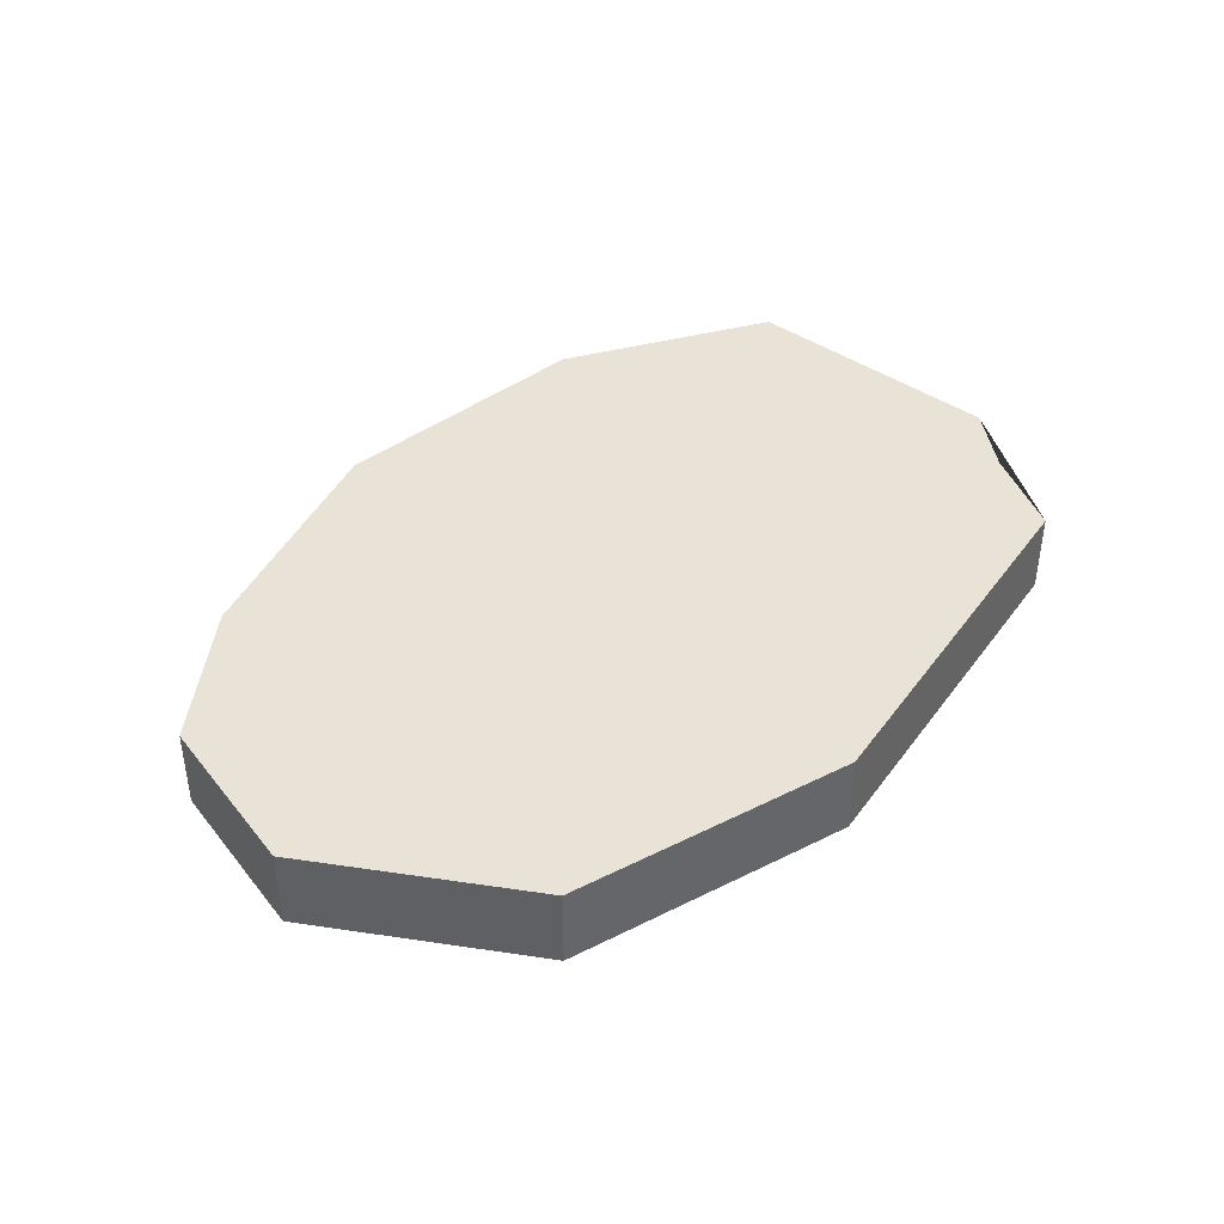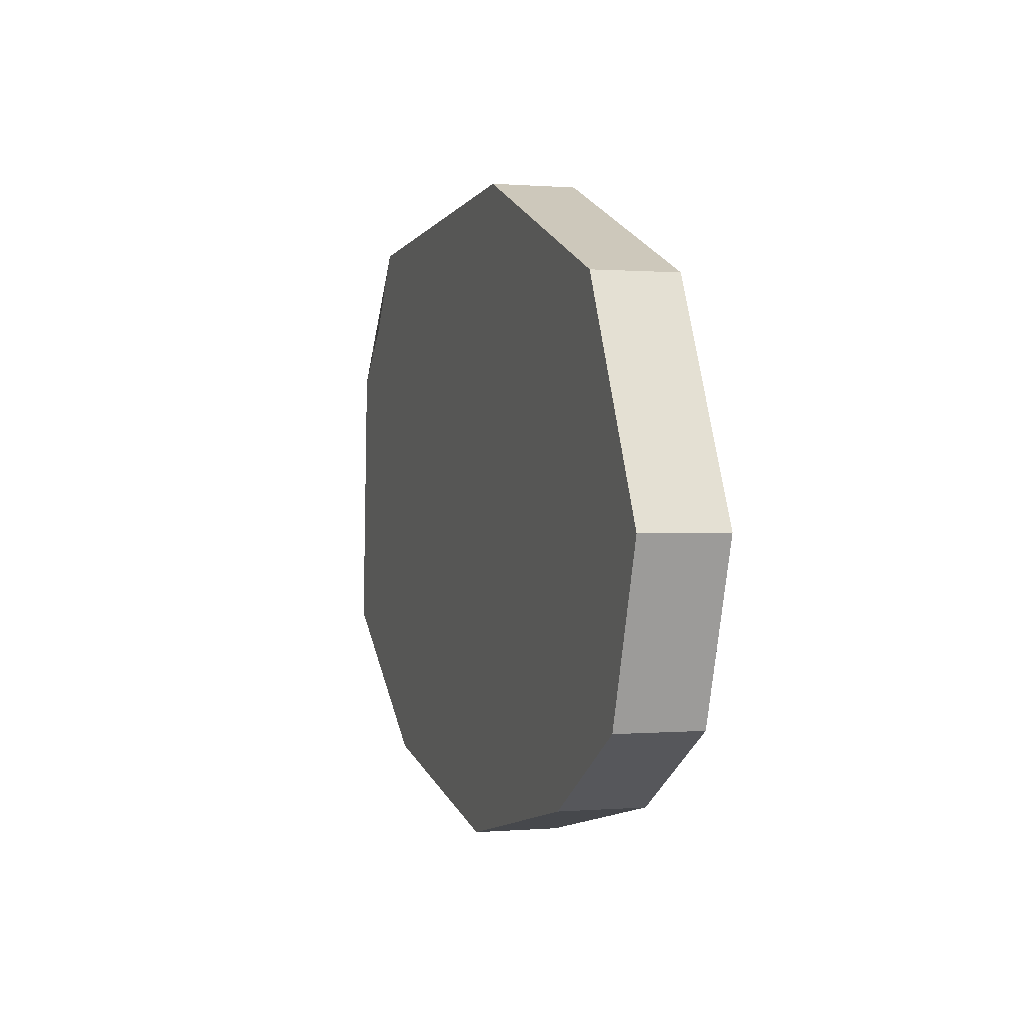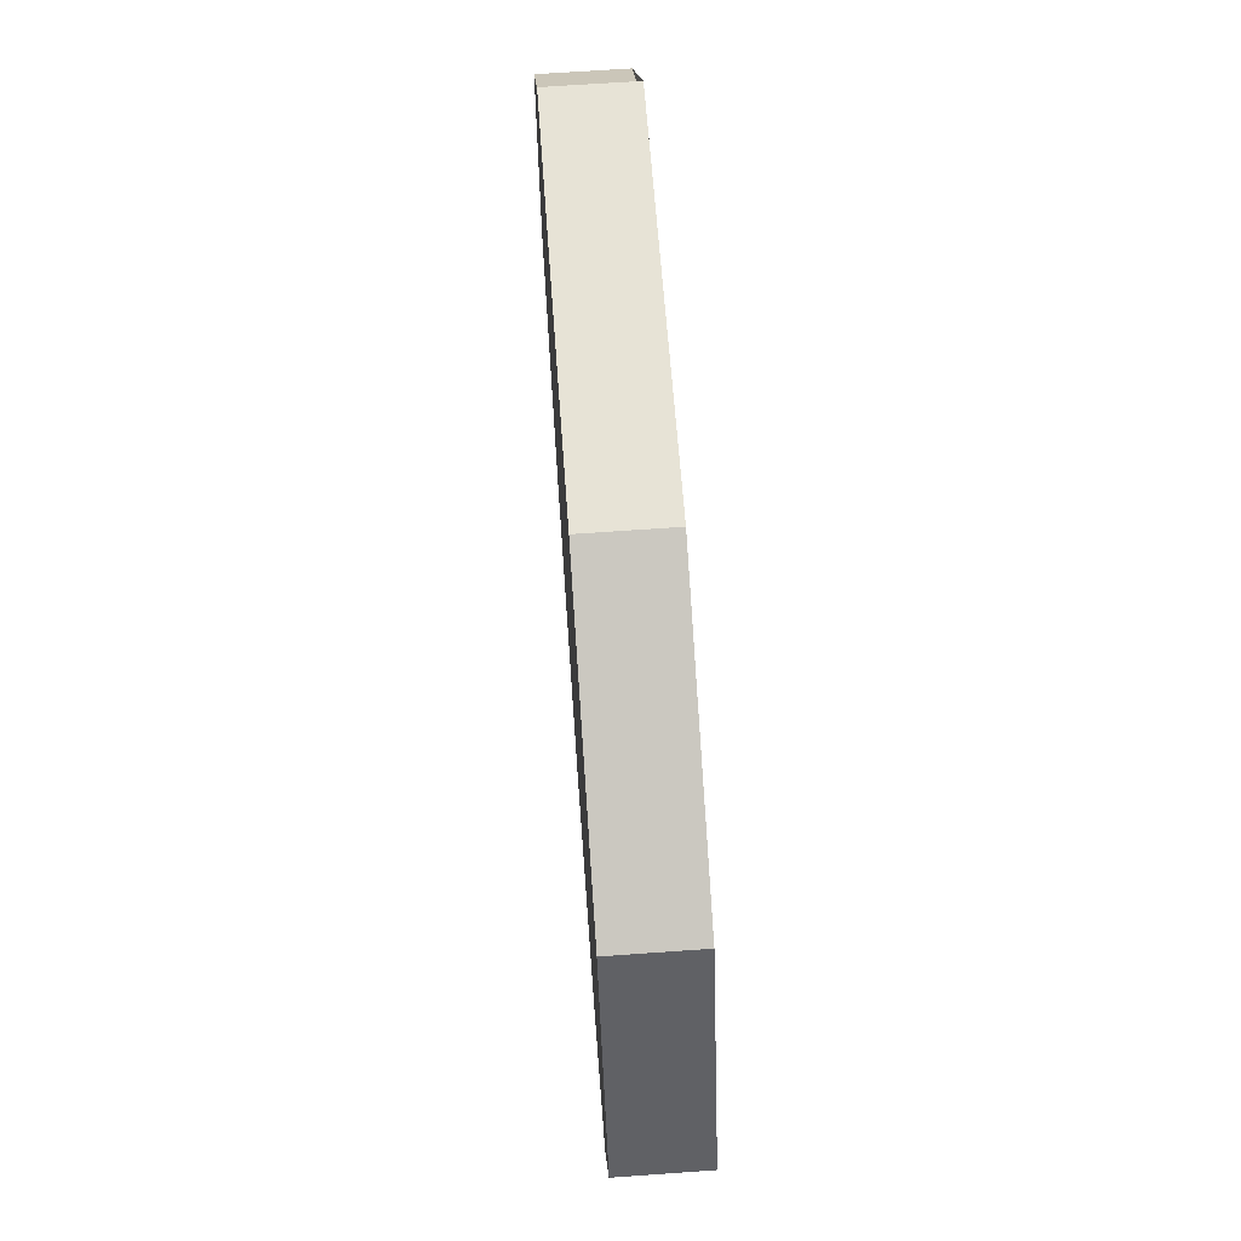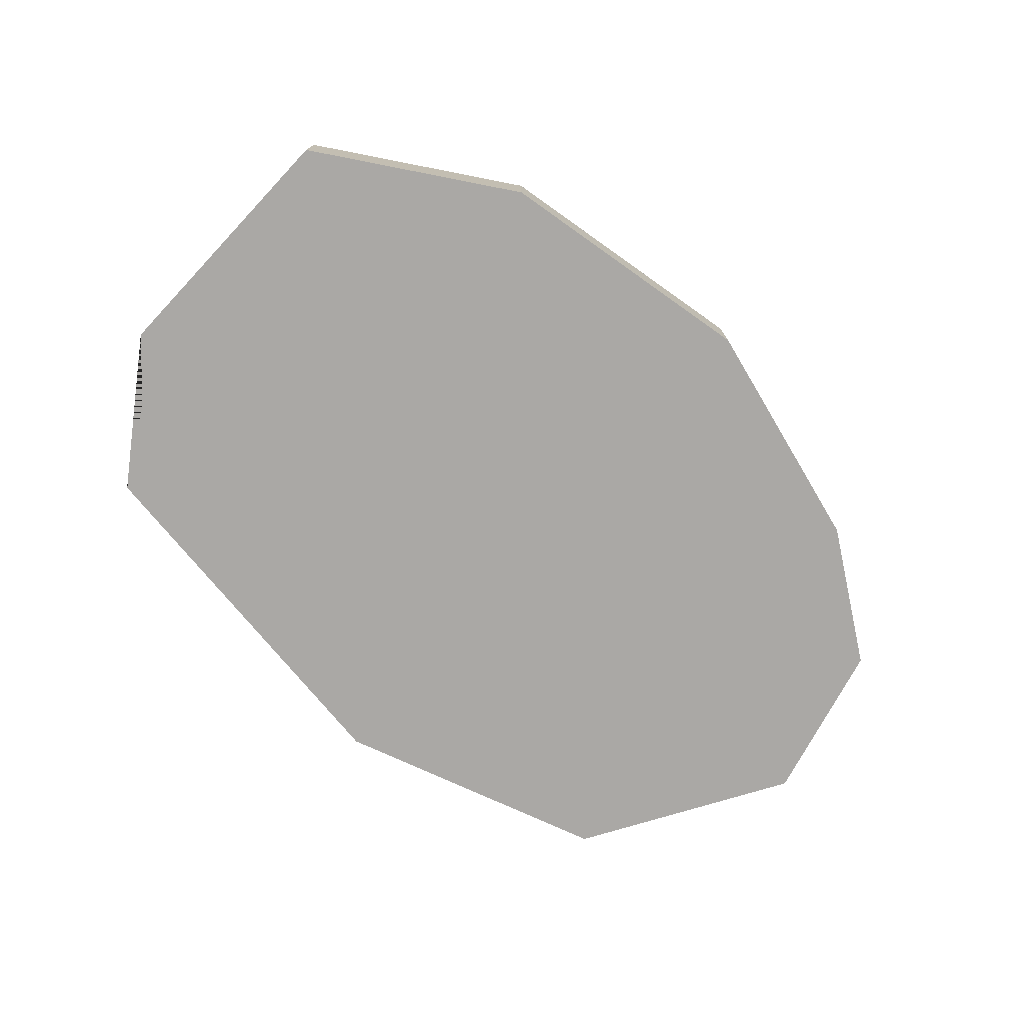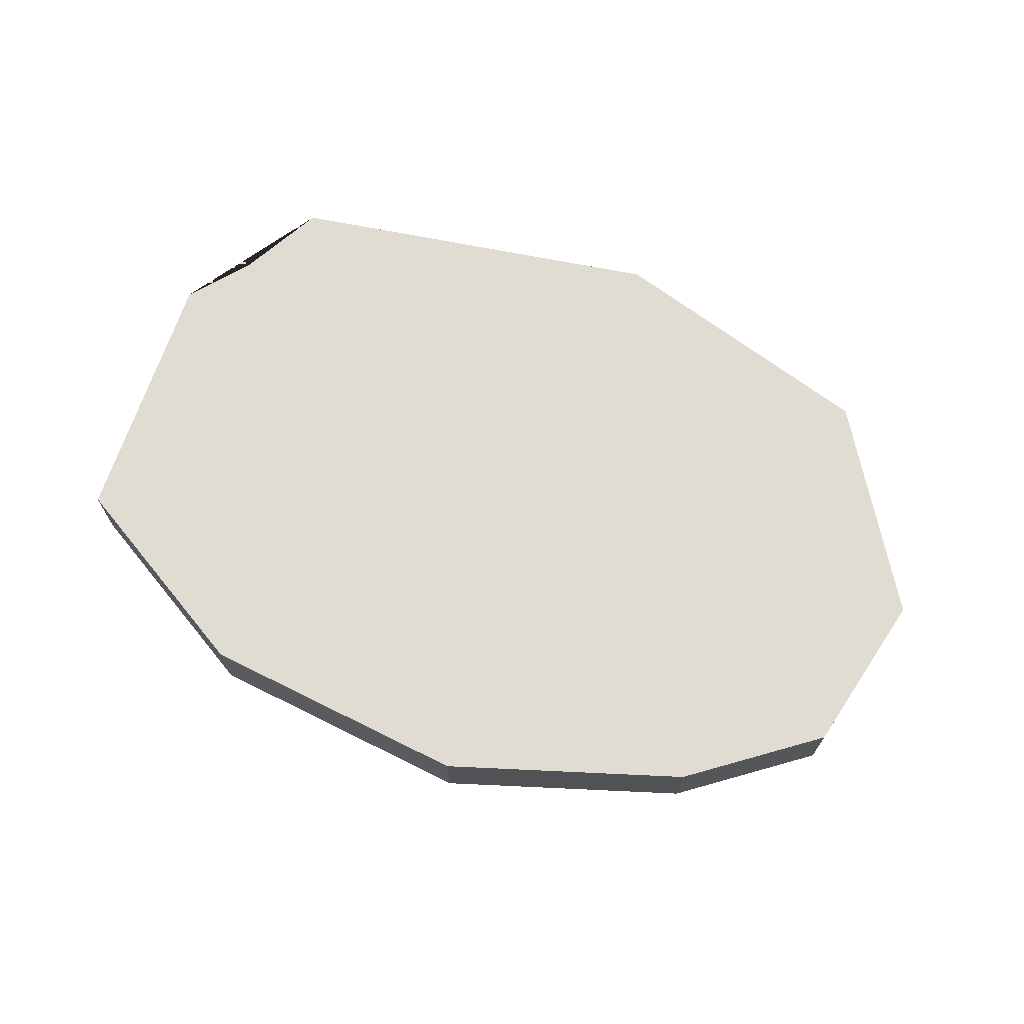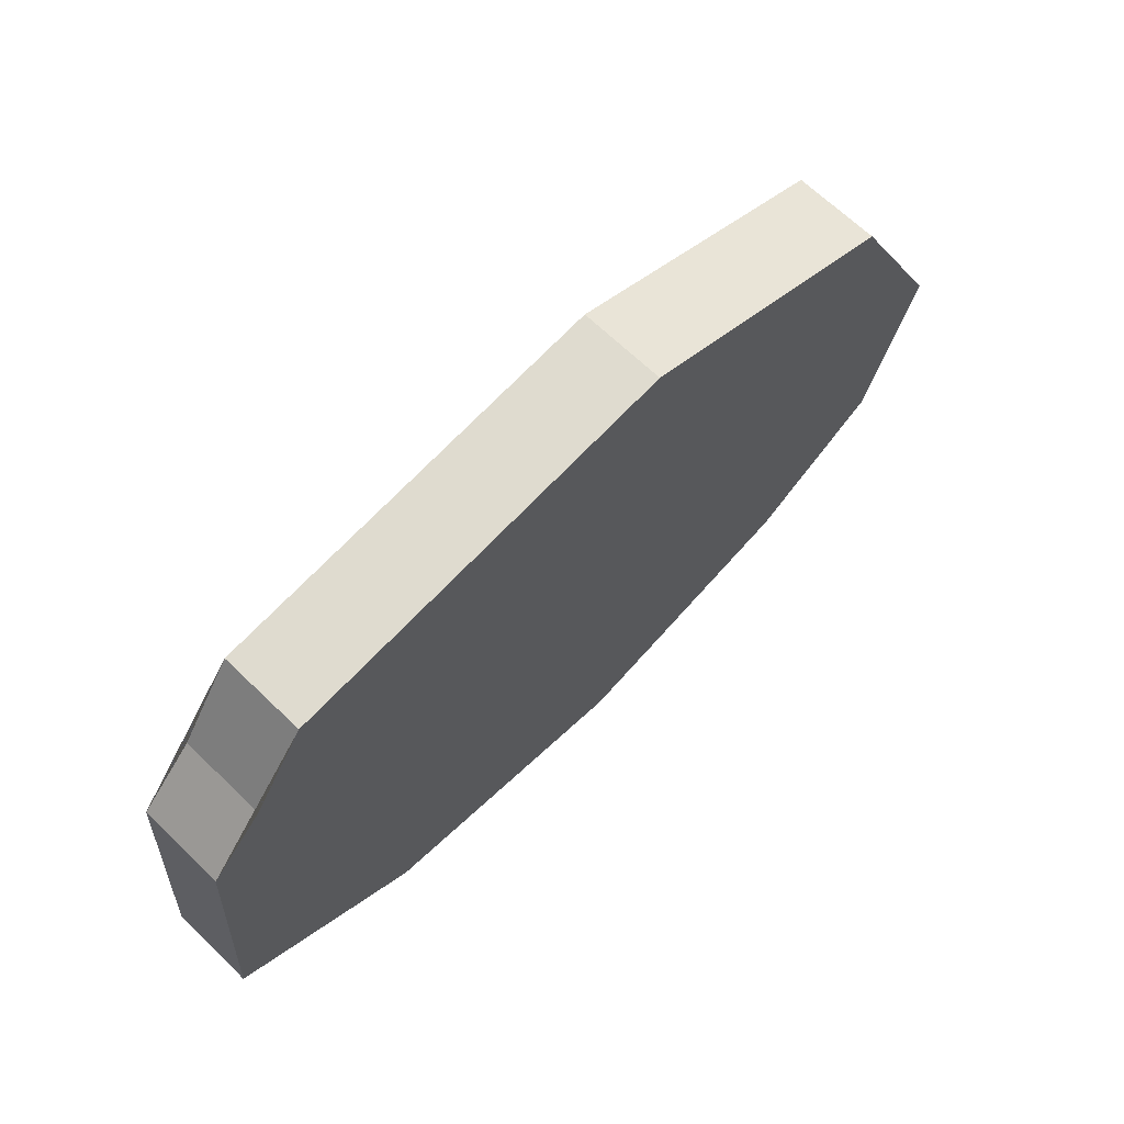
<metadata>
{"format":"obj","ext":"obj","renderer":"f3d","projection":"perspective","resolution":1024,"background":"white","views":[{"elev":41.4,"azim":-53.2,"up":"+Y"},{"elev":0.4,"azim":-107.7,"up":"+Z"},{"elev":66.5,"azim":-94.1,"up":"+Z"},{"elev":-75.1,"azim":133.4,"up":"+Y"},{"elev":69.0,"azim":-164.8,"up":"+Y"},{"elev":66.4,"azim":134.1,"up":"+Z"}]}
</metadata>
<code>
o Plane
v 1.5 0 -0.4
v 0.8 0 -0.9
v -1.1 0 -0.9
v -0.2 0 -1.1
v 1.44 0 0.6
v 1.24 0 0.8
v 1.04 0 1.1
v -0.4 0 1.2
v -1.4 0 0.8
v -1.8 0 0
v -1.6 0 -0.6
v 1.5 0.3 -0.4
v 0.8 0.3 -0.9
v -1.1 0.3 -0.9
v -0.2 0.3 -1.1
v 1.44 0.3 0.6
v 1.24 0.3 0.8
v 1.04 0.3 1.1
v -0.4 0.3 1.2
v -1.4 0.3 0.8
v -1.8 0.3 0
v -1.6 0.3 -0.6
f 5 6 7 8 9 10 11 3 4 2 1
f 16 12 13 15 14 22 21 20 19 18 17
f 4 15 13 2
f 10 21 22 11
f 7 18 19 8
f 3 14 15 4
f 11 22 14 3
f 1 12 16 5
f 8 19 20 9
f 5 16 17 6
f 2 13 12 1
f 9 20 21 10
f 6 17 18 7

</code>
